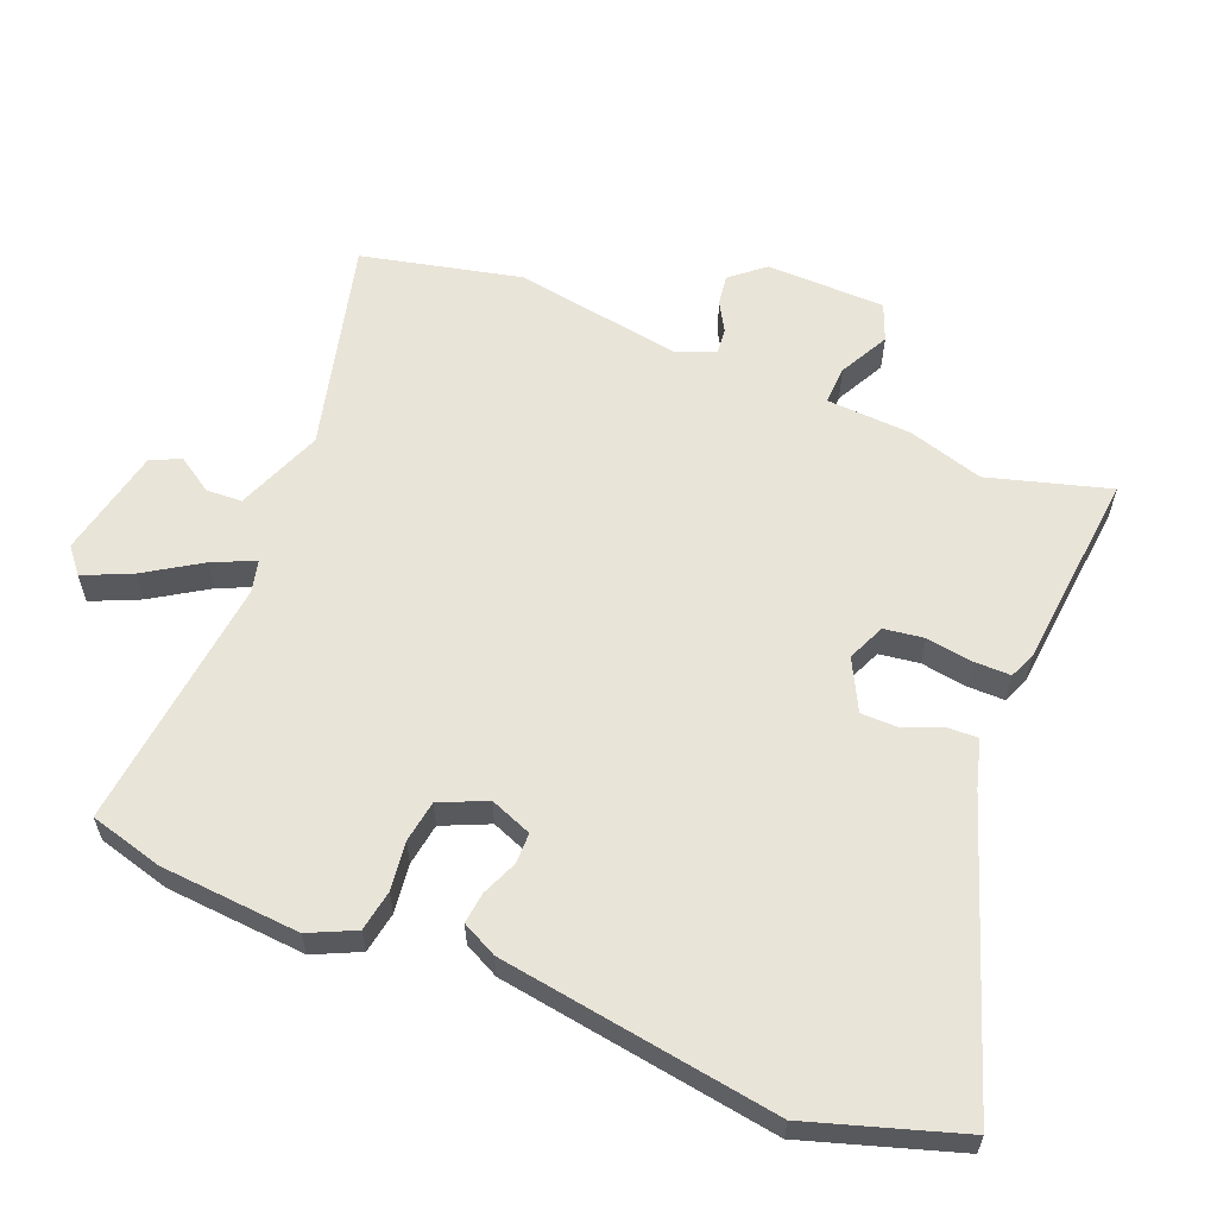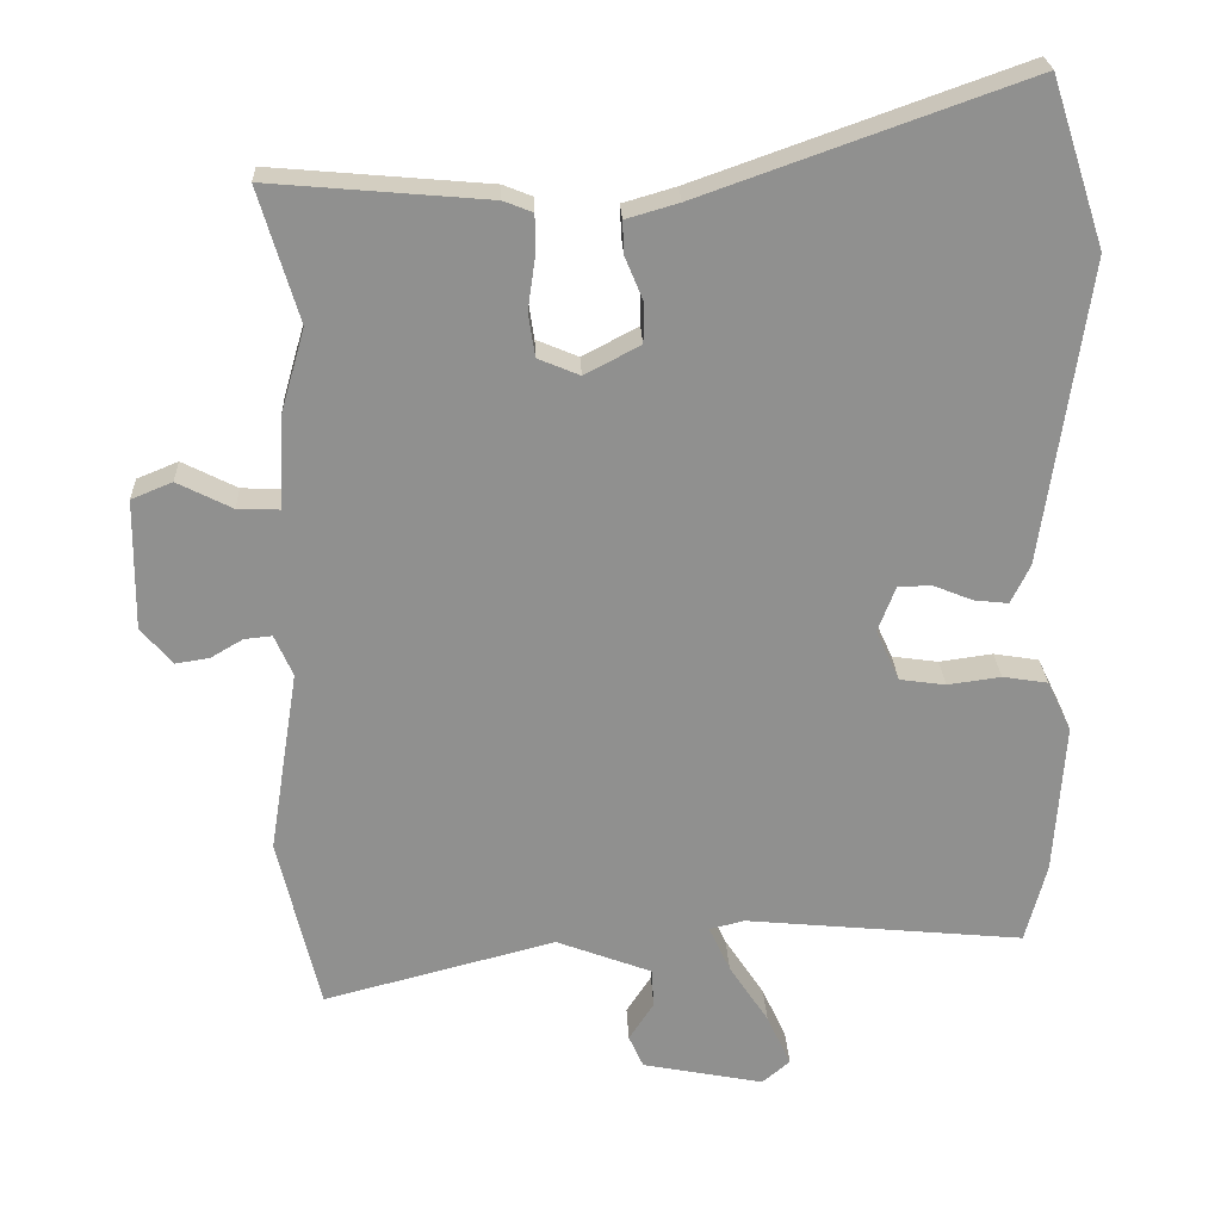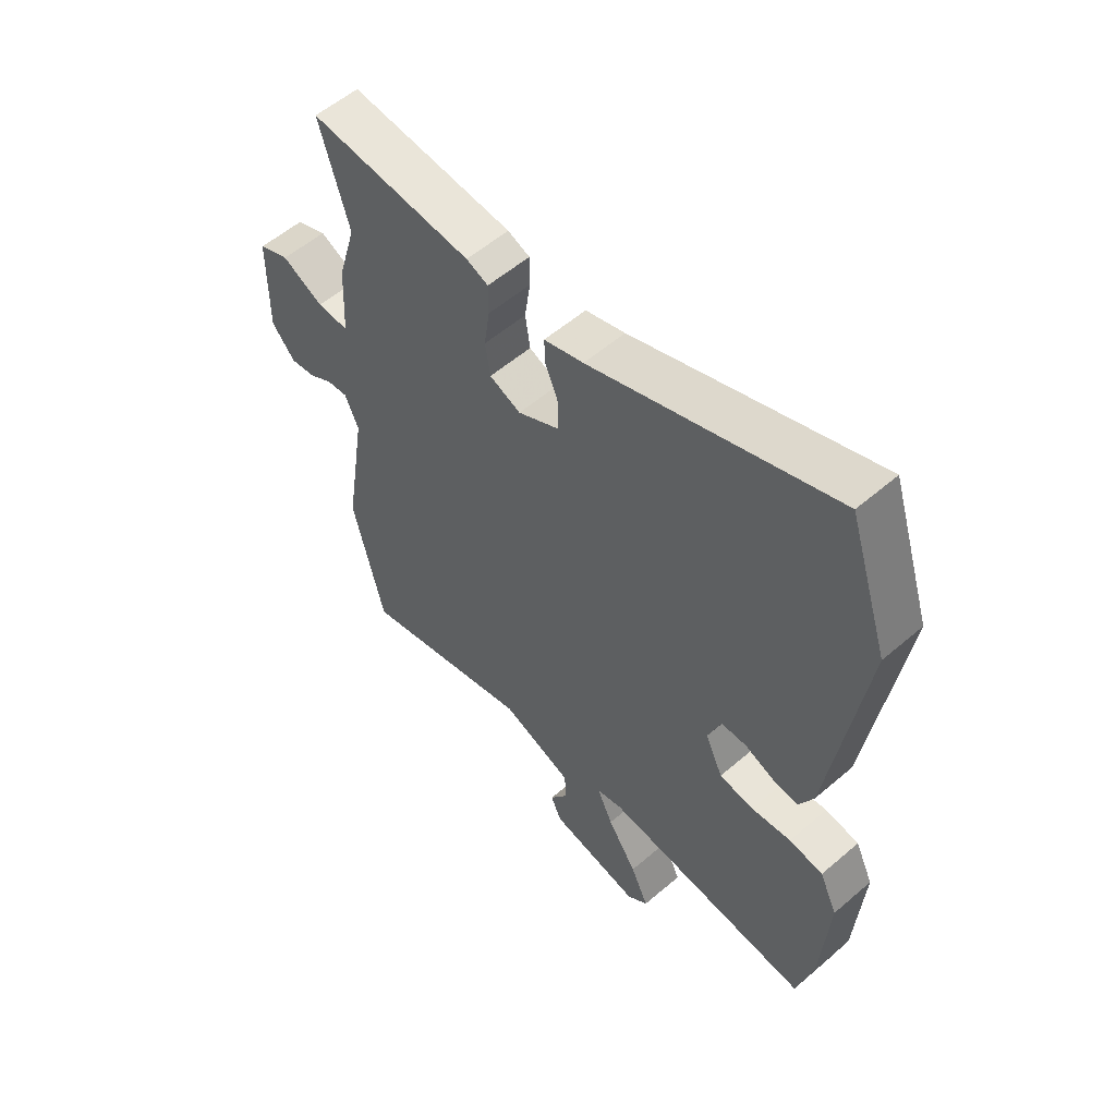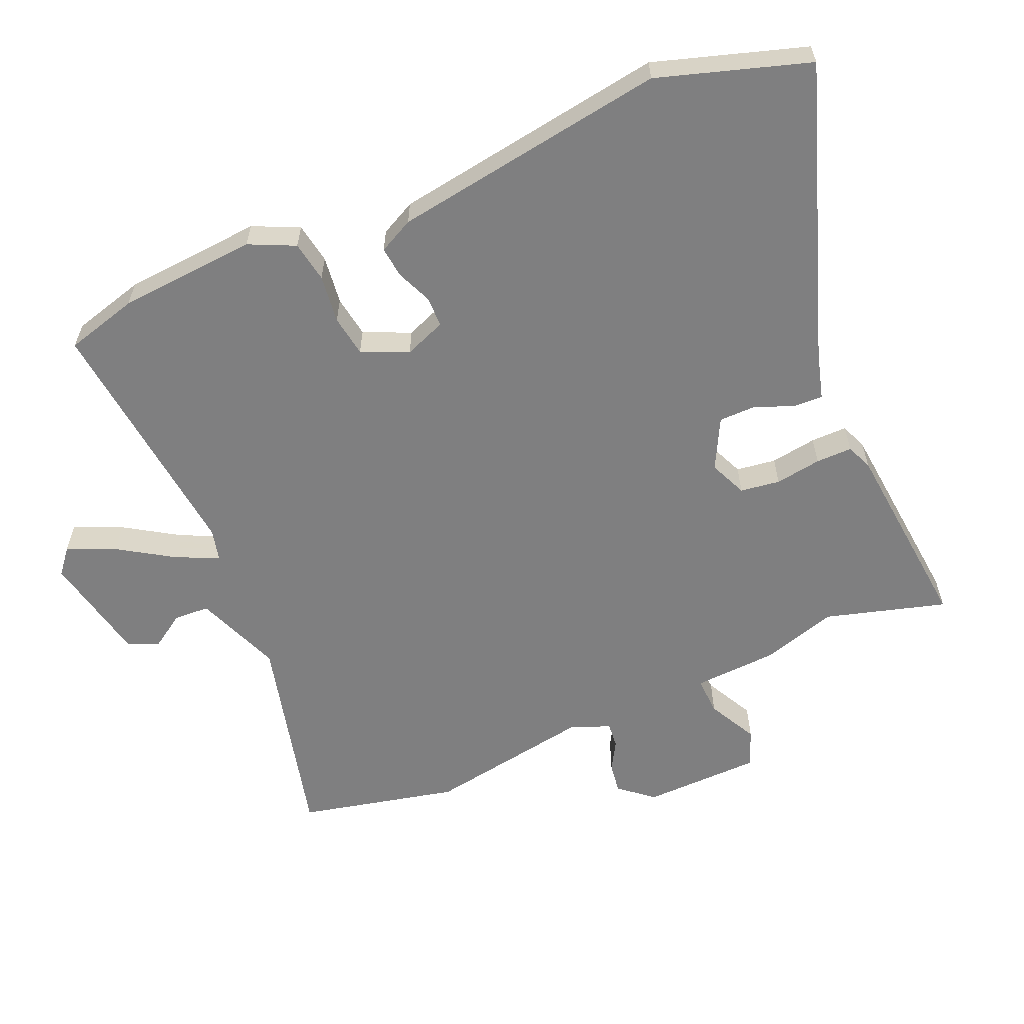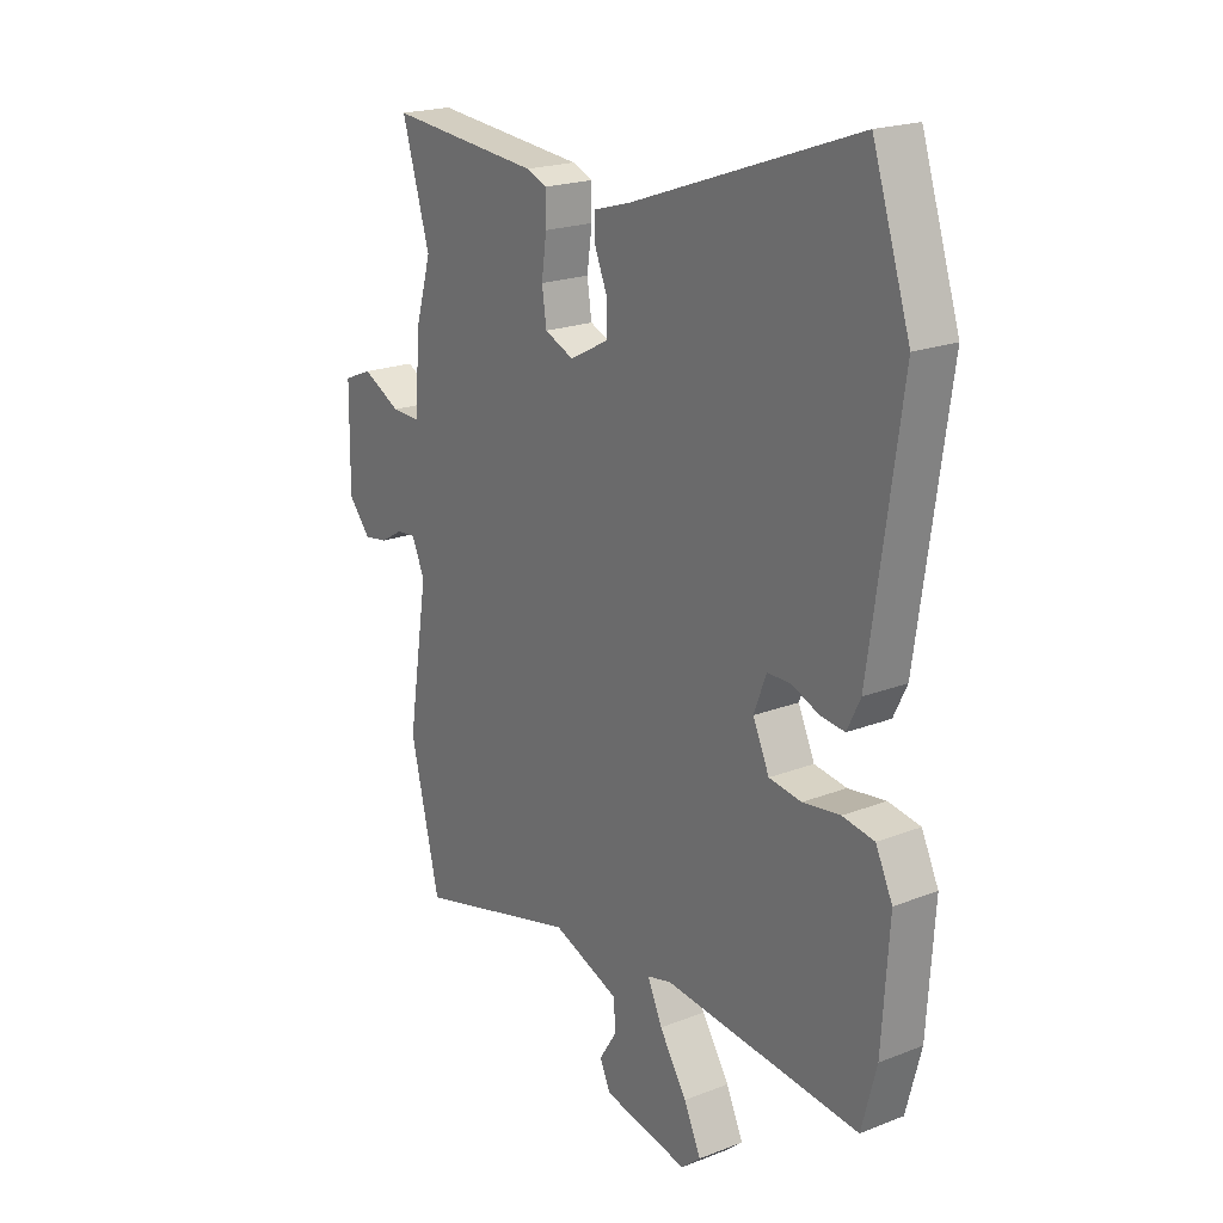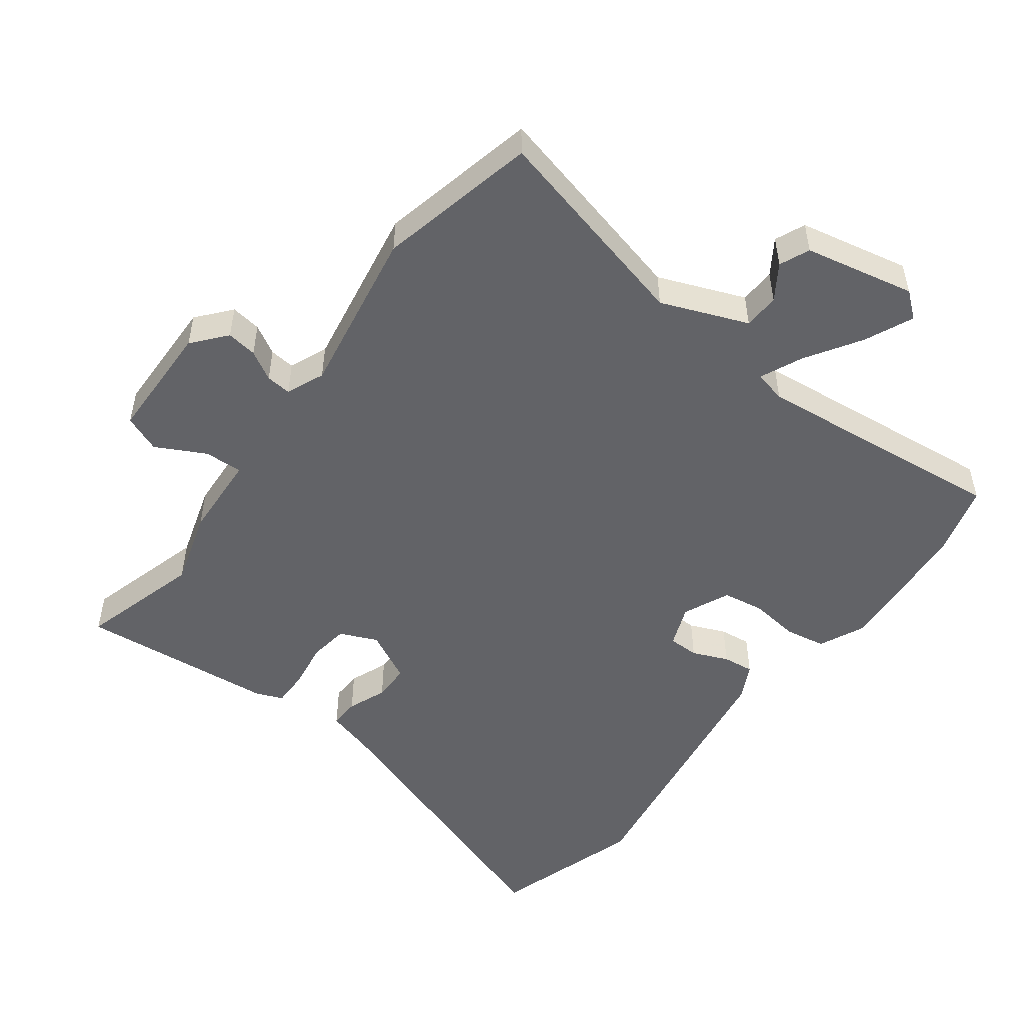
<metadata>
{"format":"obj","ext":"obj","renderer":"f3d","projection":"perspective","resolution":1024,"background":"white","views":[{"elev":59.8,"azim":-67.4,"up":"+Y"},{"elev":24.6,"azim":177.6,"up":"+Z"},{"elev":56.1,"azim":-132.0,"up":"+Z"},{"elev":-59.8,"azim":-66.1,"up":"+Y"},{"elev":20.5,"azim":-125.3,"up":"+Z"},{"elev":-51.0,"azim":143.8,"up":"+Y"}]}
</metadata>
<code>
v -0.524 0.07 0.425
v -0.45 0.07 0.652
v -0.008 0.07 0.495
v 0.064 0.07 0.474
v 0.062 0.07 0.429
v 0.038 0.07 0.371
v 0.038 0.07 0.315
v 0.114 0.07 0.275
v 0.171 0.07 0.299
v 0.18 0.07 0.359
v 0.17 0.07 0.429
v 0.17 0.07 0.484
v 0.21 0.07 0.5
v 0.508 0.07 0.526
v 0.454 0.07 0.344
v 0.487 0.07 0.23
v 0.493 0.07 0.102
v 0.551 0.07 0.104
v 0.626 0.07 0.142
v 0.682 0.07 0.119
v 0.684 0.07 -0.06
v 0.641 0.07 -0.11
v 0.595 0.07 -0.103
v 0.551 0.07 -0.077
v 0.513 0.07 -0.073
v 0.488 0.07 -0.13
v 0.528 0.07 -0.383
v 0.471 0.07 -0.623
v 0.153 0.07 -0.54
v 0.022 0.07 -0.59
v 0.019 0.07 -0.644
v 0.053 0.07 -0.697
v 0.033 0.07 -0.742
v -0.134 0.07 -0.775
v -0.172 0.07 -0.743
v -0.139 0.07 -0.671
v -0.085 0.07 -0.588
v -0.056 0.07 -0.525
v -0.104 0.07 -0.513
v -0.487 0.07 -0.55
v -0.516 0.07 -0.44
v -0.53 0.07 -0.23
v -0.497 0.07 -0.161
v -0.435 0.07 -0.151
v -0.362 0.07 -0.161
v -0.299 0.07 -0.152
v -0.267 0.07 -0.082
v -0.291 0.07 -0.019
v -0.337 0.07 -0.018
v -0.391 0.07 -0.04
v -0.438 0.07 -0.045
v -0.464 0.07 0.008
v -0.524 0 0.425
v -0.45 0 0.652
v -0.008 0 0.495
v 0.064 0 0.474
v 0.062 0 0.429
v 0.038 0 0.371
v 0.038 0 0.315
v 0.114 0 0.275
v 0.171 0 0.299
v 0.18 0 0.359
v 0.17 0 0.429
v 0.17 0 0.484
v 0.21 0 0.5
v 0.508 0 0.526
v 0.454 0 0.344
v 0.487 0 0.23
v 0.493 0 0.102
v 0.551 0 0.104
v 0.626 0 0.142
v 0.682 0 0.119
v 0.684 0 -0.06
v 0.641 0 -0.11
v 0.595 0 -0.103
v 0.551 0 -0.077
v 0.513 0 -0.073
v 0.488 0 -0.13
v 0.528 0 -0.383
v 0.471 0 -0.623
v 0.153 0 -0.54
v 0.022 0 -0.59
v 0.019 0 -0.644
v 0.053 0 -0.697
v 0.033 0 -0.742
v -0.134 0 -0.775
v -0.172 0 -0.743
v -0.139 0 -0.671
v -0.085 0 -0.588
v -0.056 0 -0.525
v -0.104 0 -0.513
v -0.487 0 -0.55
v -0.516 0 -0.44
v -0.53 0 -0.23
v -0.497 0 -0.161
v -0.435 0 -0.151
v -0.362 0 -0.161
v -0.299 0 -0.152
v -0.267 0 -0.082
v -0.291 0 -0.019
v -0.337 0 -0.018
v -0.391 0 -0.04
v -0.438 0 -0.045
v -0.464 0 0.008
f 49 50 51 52
f 48 49 52 1
f 42 43 44 45
f 42 45 46
f 39 40 41 42
f 38 39 42 46
f 34 35 36 37
f 34 37 38
f 31 32 33 34
f 30 31 34 38
f 29 30 38 46
f 26 27 28 29
f 25 26 29 46
f 21 22 23 24
f 21 24 25
f 18 19 20 21
f 17 18 21 25
f 15 16 17
f 15 17 25 46
f 10 11 12 13
f 9 10 13 14
f 3 4 5 6
f 3 6 7
f 48 1 2 3
f 47 48 3 7
f 9 14 15 46
f 8 9 46 47
f 7 8 47
f 104 103 102 101
f 53 104 101 100
f 97 96 95 94
f 98 97 94
f 94 93 92 91
f 98 94 91 90
f 89 88 87 86
f 90 89 86
f 86 85 84 83
f 90 86 83 82
f 98 90 82 81
f 81 80 79 78
f 98 81 78 77
f 76 75 74 73
f 77 76 73
f 73 72 71 70
f 77 73 70 69
f 69 68 67
f 98 77 69 67
f 65 64 63 62
f 66 65 62 61
f 58 57 56 55
f 59 58 55
f 55 54 53 100
f 59 55 100 99
f 98 67 66 61
f 99 98 61 60
f 99 60 59
f 1 53 54 2
f 2 54 55 3
f 3 55 56 4
f 4 56 57 5
f 5 57 58 6
f 6 58 59 7
f 7 59 60 8
f 8 60 61 9
f 9 61 62 10
f 10 62 63 11
f 11 63 64 12
f 12 64 65 13
f 13 65 66 14
f 14 66 67 15
f 15 67 68 16
f 16 68 69 17
f 17 69 70 18
f 18 70 71 19
f 19 71 72 20
f 20 72 73 21
f 21 73 74 22
f 22 74 75 23
f 23 75 76 24
f 24 76 77 25
f 25 77 78 26
f 26 78 79 27
f 27 79 80 28
f 28 80 81 29
f 29 81 82 30
f 30 82 83 31
f 31 83 84 32
f 32 84 85 33
f 33 85 86 34
f 34 86 87 35
f 35 87 88 36
f 36 88 89 37
f 37 89 90 38
f 38 90 91 39
f 39 91 92 40
f 40 92 93 41
f 41 93 94 42
f 42 94 95 43
f 43 95 96 44
f 44 96 97 45
f 45 97 98 46
f 46 98 99 47
f 47 99 100 48
f 48 100 101 49
f 49 101 102 50
f 50 102 103 51
f 51 103 104 52
f 52 104 53 1

</code>
